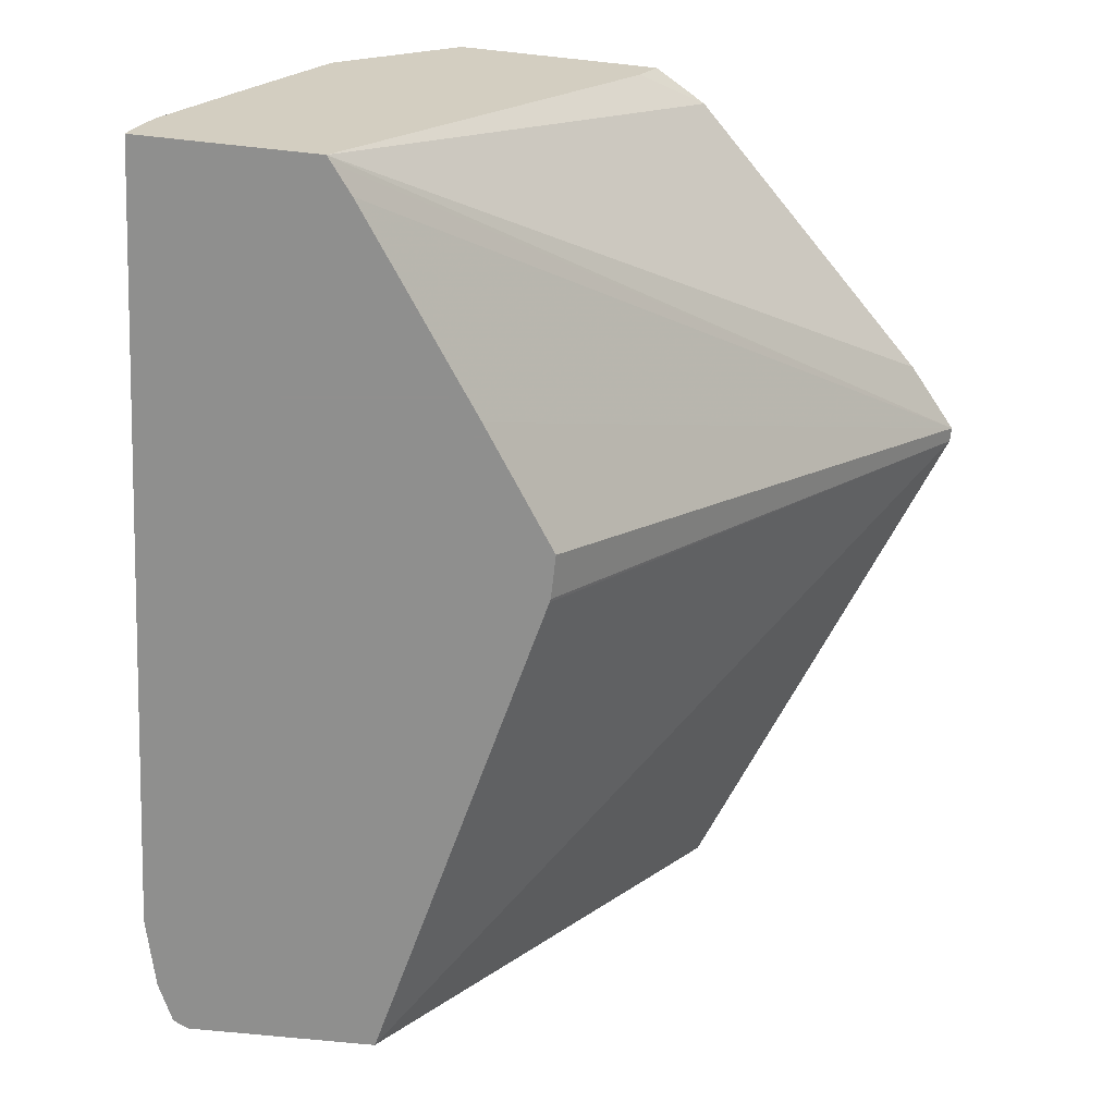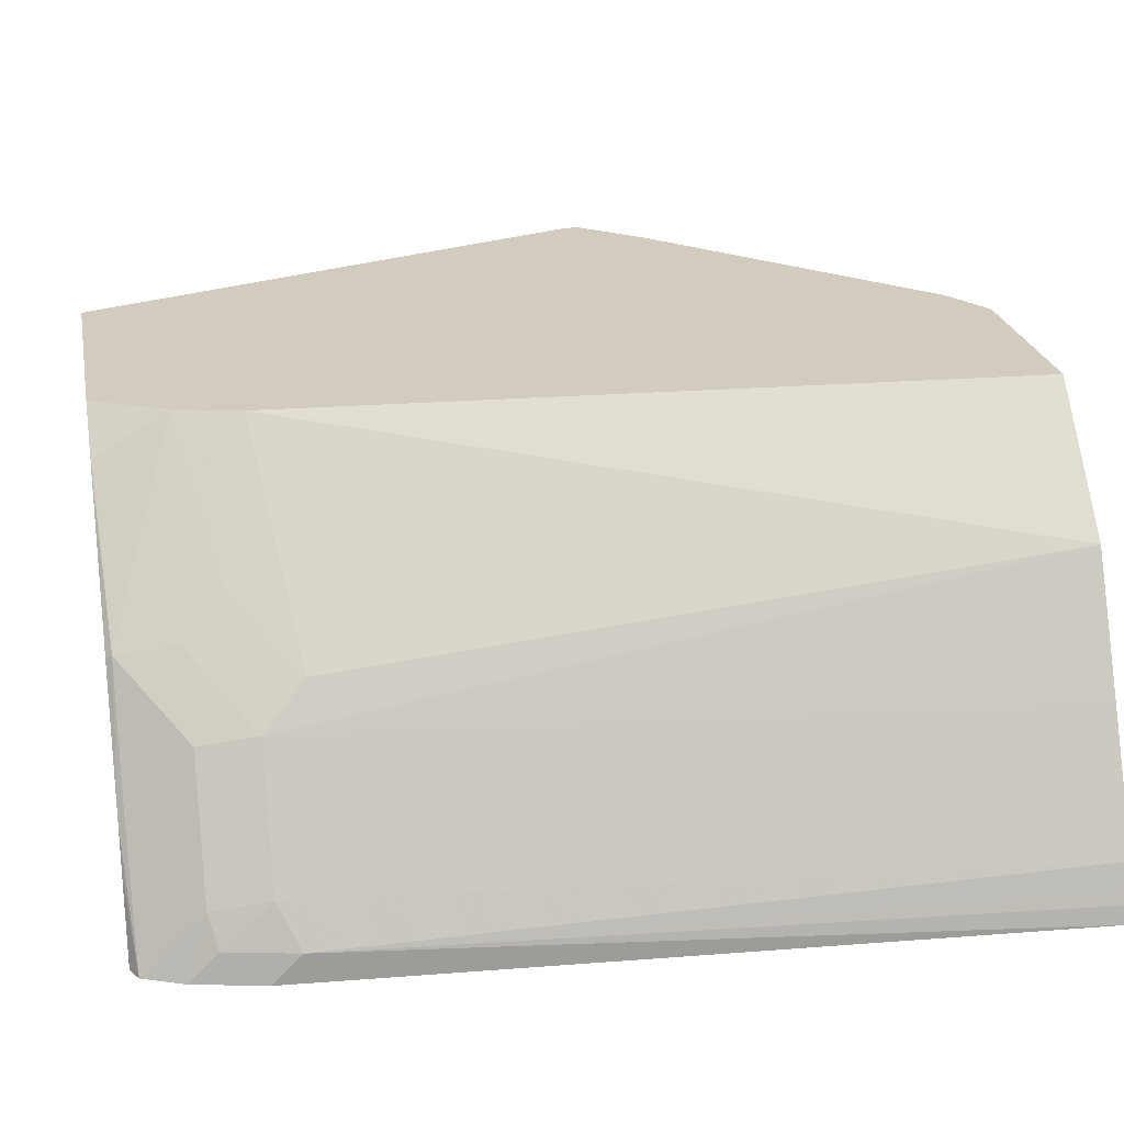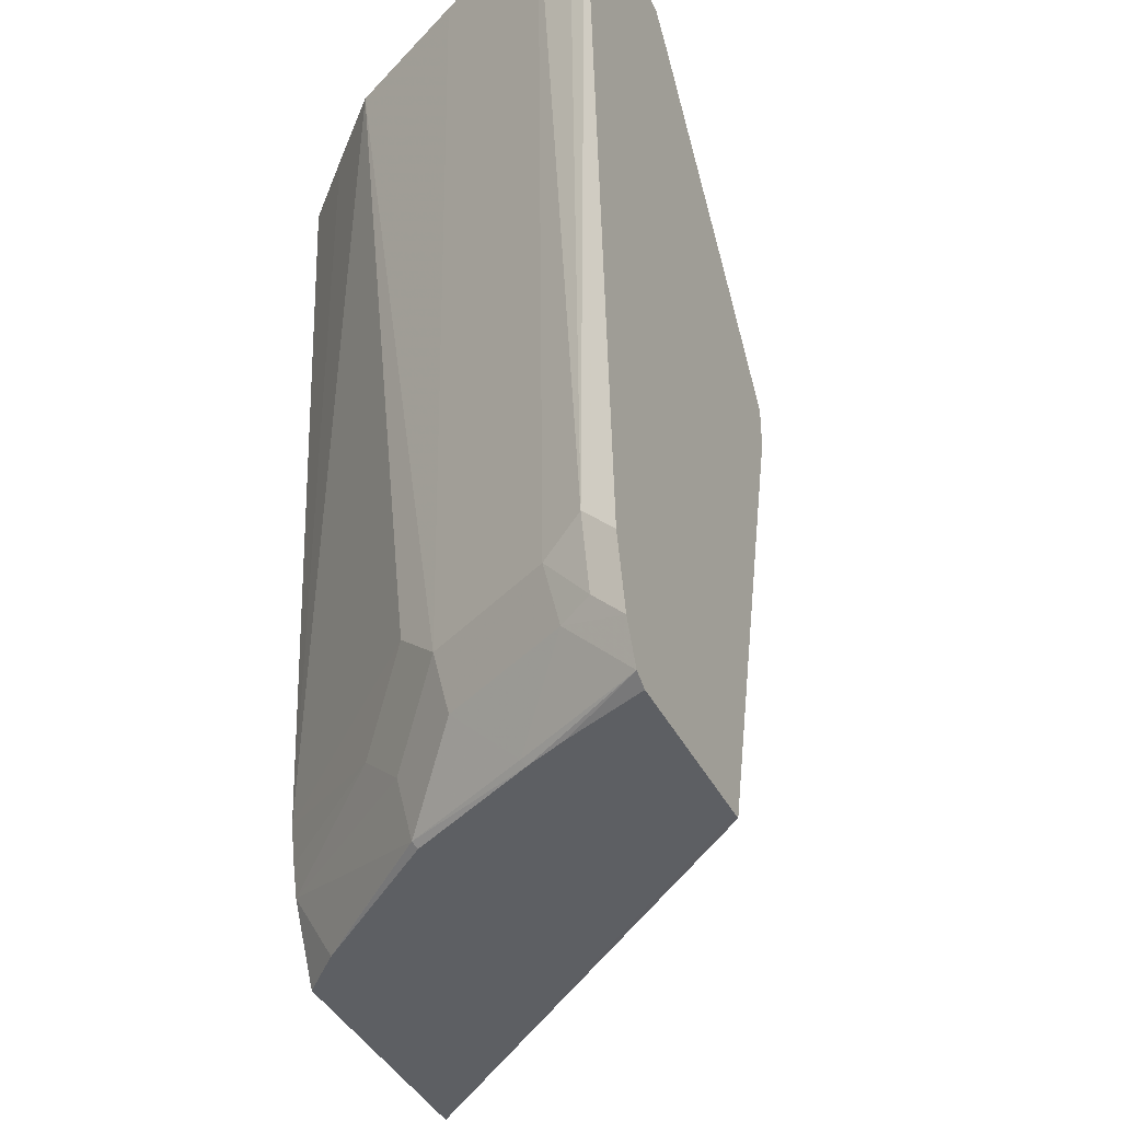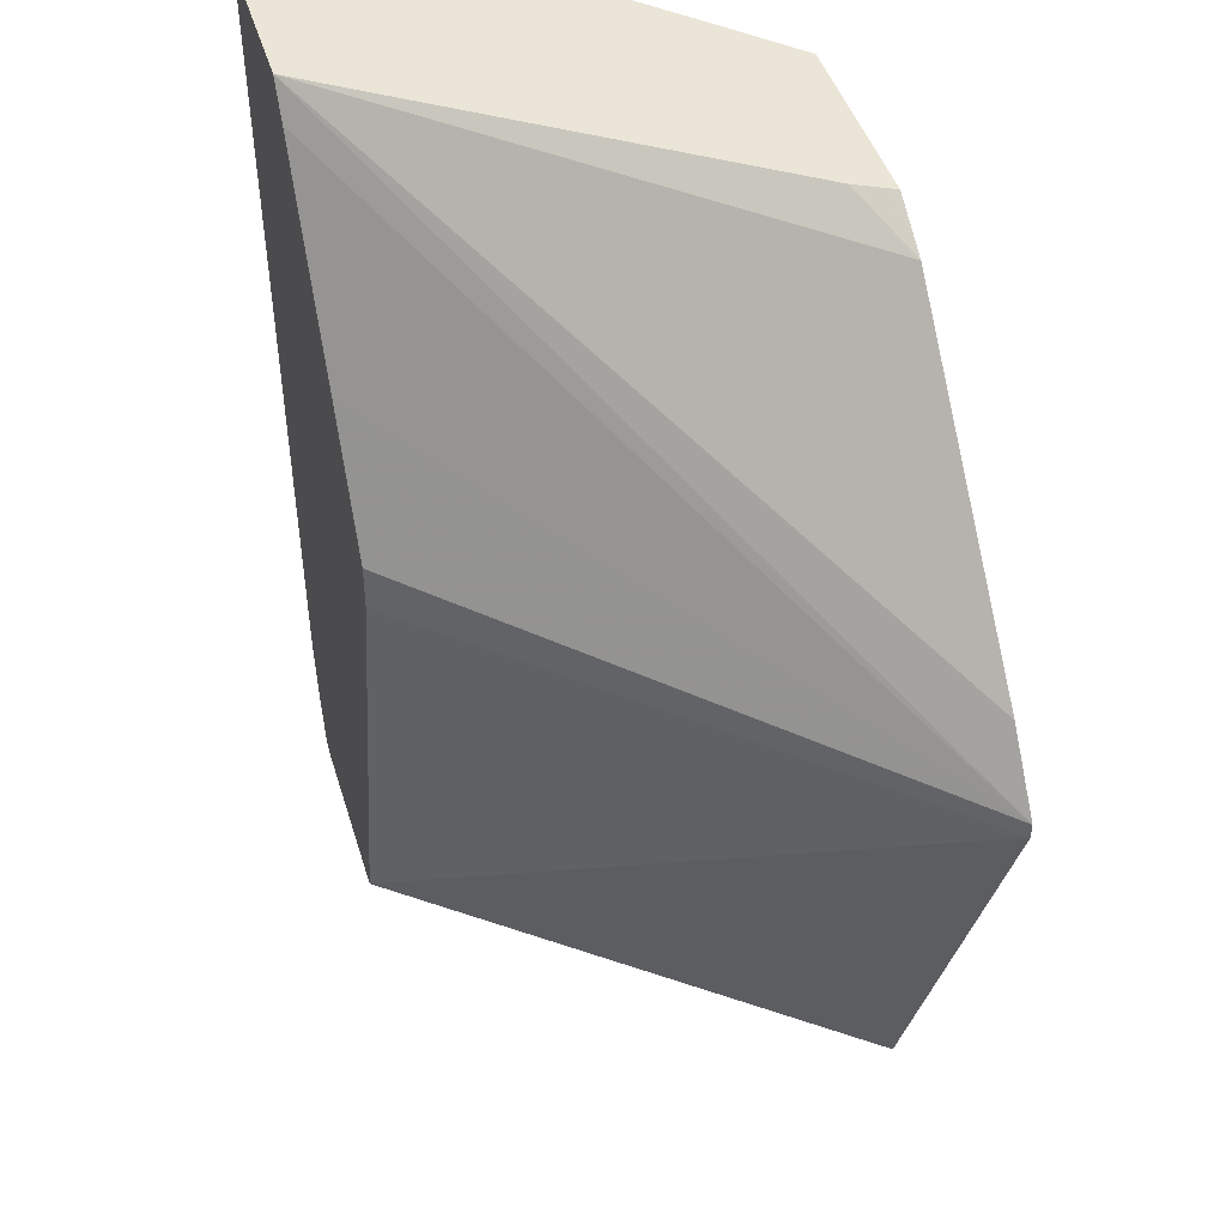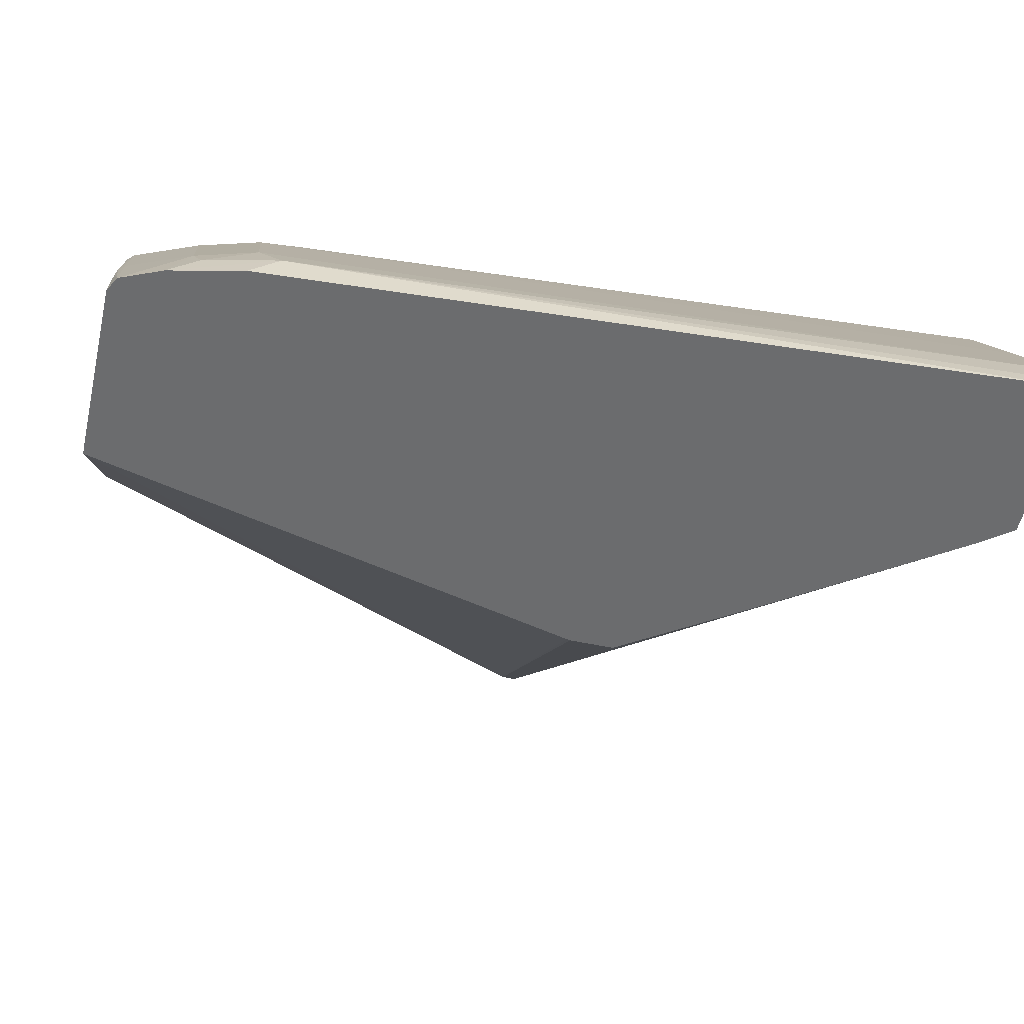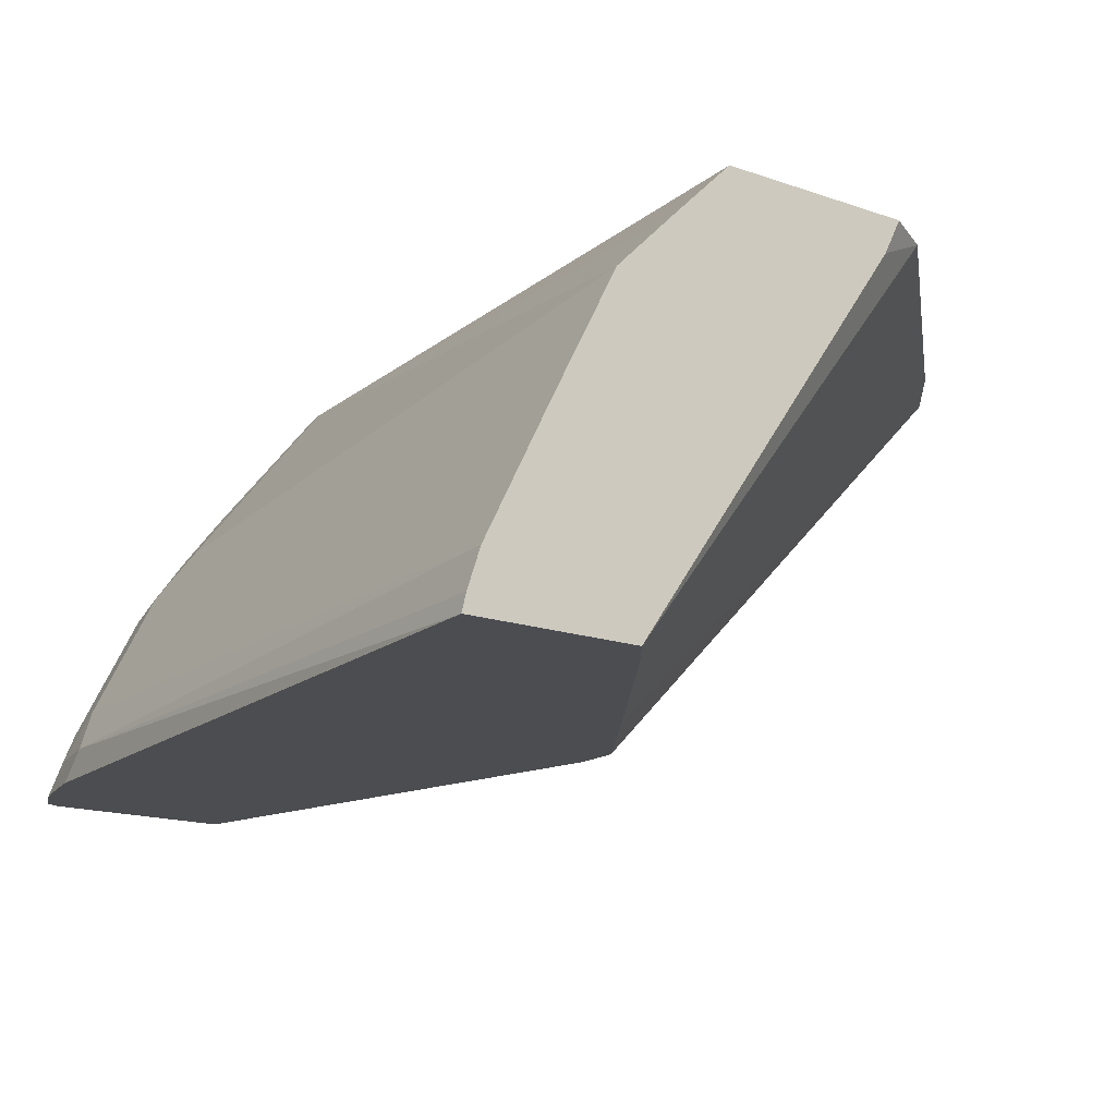
<metadata>
{"format":"obj","ext":"obj","renderer":"f3d","projection":"perspective","resolution":1024,"background":"white","views":[{"elev":-65.3,"azim":173.8,"up":"+Z"},{"elev":23.9,"azim":79.2,"up":"+Z"},{"elev":-40.3,"azim":115.0,"up":"+Y"},{"elev":44.4,"azim":-106.5,"up":"+Y"},{"elev":-53.6,"azim":77.2,"up":"+Z"},{"elev":-16.1,"azim":144.1,"up":"+Z"}]}
</metadata>
<code>
v 0.1633 -0.6473 0.2829
v 0.1633 -0.643 0.2829
v 0.2857 -0.6544 0.1576
v 0.2859 -0.6554 0.1576
v 0.3205 -0.8 0.1576
v 0.2213 -0.8 0.2829
v 0.3083 -0.6069 0.1576
v 0.2857 -0.6416 0.1576
v 0.1785 -0.6246 0.2829
v 0.3524 -0.5418 0.1576
v 0.351 -0.5436 0.1576
v 0.3452 -0.5515 0.1576
v 0.3227 -0.8 0.1576
v 0.2953 -0.8 0.2829
v 0.2524 -0.5507 0.2829
v 0.2726 -0.5418 0.2725
v 0.401 -0.5418 0.1576
v 0.3737 -0.8 0.1576
v 0.3074 -0.8 0.2708
v 0.3076 -0.7998 0.2707
v 0.3061 -0.779 0.2829
v 0.2674 -0.5418 0.2829
v 0.268 -0.5418 0.2815
v 0.3876 -0.7653 0.1576
v 0.3998 -0.5418 0.1628
v 0.3876 -0.7568 0.1661
v 0.3703 -0.8 0.1661
v 0.378 -0.7978 0.1576
v 0.3403 -0.8 0.2296
v 0.3415 -0.7983 0.2307
v 0.3445 -0.7814 0.2338
v 0.3384 -0.7691 0.2461
v 0.3084 -0.7704 0.2829
v 0.3239 -0.5418 0.2829
v 0.383 -0.786 0.1576
v 0.3987 -0.5418 0.1661
v 0.3815 -0.7629 0.1784
v 0.383 -0.7775 0.1661
v 0.3961 -0.5418 0.1739
v 0.3645 -0.8 0.1806
v 0.3599 -0.7983 0.1938
v 0.3592 -0.8 0.1924
v 0.3784 -0.7799 0.1754
v 0.3599 -0.7799 0.2123
v 0.363 -0.7629 0.2153
v 0.3568 -0.7506 0.2276
v 0.3108 -0.7598 0.2829
v 0.3407 -0.5418 0.2661
v 0.3776 -0.5418 0.2108
v 0.3587 -0.5418 0.2479
f 26 39 37
f 21 30 31
f 24 26 35
f 25 36 26
f 26 36 39
f 26 38 35
f 27 28 40
f 21 32 33
f 26 37 38
f 21 31 32
f 15 22 23
f 19 30 20
f 19 29 30
f 18 28 27
f 17 26 24
f 17 25 26
f 15 23 16
f 14 20 21
f 14 19 20
f 28 41 42
f 10 25 17
f 20 30 21
f 28 42 40
f 37 49 45
f 28 43 41
f 10 36 25
f 47 50 48
f 46 50 47
f 45 50 46
f 45 49 50
f 41 43 44
f 37 39 49
f 37 43 38
f 37 44 43
f 37 45 44
f 35 38 43
f 34 47 48
f 32 47 33
f 32 46 47
f 32 45 46
f 31 45 32
f 30 45 31
f 30 44 45
f 30 41 44
f 30 42 41
f 29 42 30
f 28 35 43
f 10 39 36
f 6 18 27
f 10 50 49
f 3 7 12
f 3 8 7
f 2 12 7
f 2 11 12
f 2 10 11
f 2 9 10
f 2 7 8
f 1 9 2
f 1 15 9
f 1 22 15
f 1 34 22
f 1 47 34
f 1 33 47
f 1 21 33
f 1 14 21
f 1 6 14
f 1 5 6
f 1 4 5
f 1 3 4
f 1 8 3
f 10 49 39
f 3 12 11
f 3 11 10
f 1 2 8
f 3 17 24
f 3 10 17
f 10 34 48
f 10 22 34
f 10 23 22
f 10 16 23
f 10 15 16
f 9 15 10
f 6 19 14
f 6 29 19
f 6 42 29
f 10 48 50
f 6 27 40
f 6 13 18
f 5 13 6
f 3 5 4
f 3 13 5
f 3 18 13
f 3 28 18
f 3 35 28
f 3 24 35
f 6 40 42

</code>
